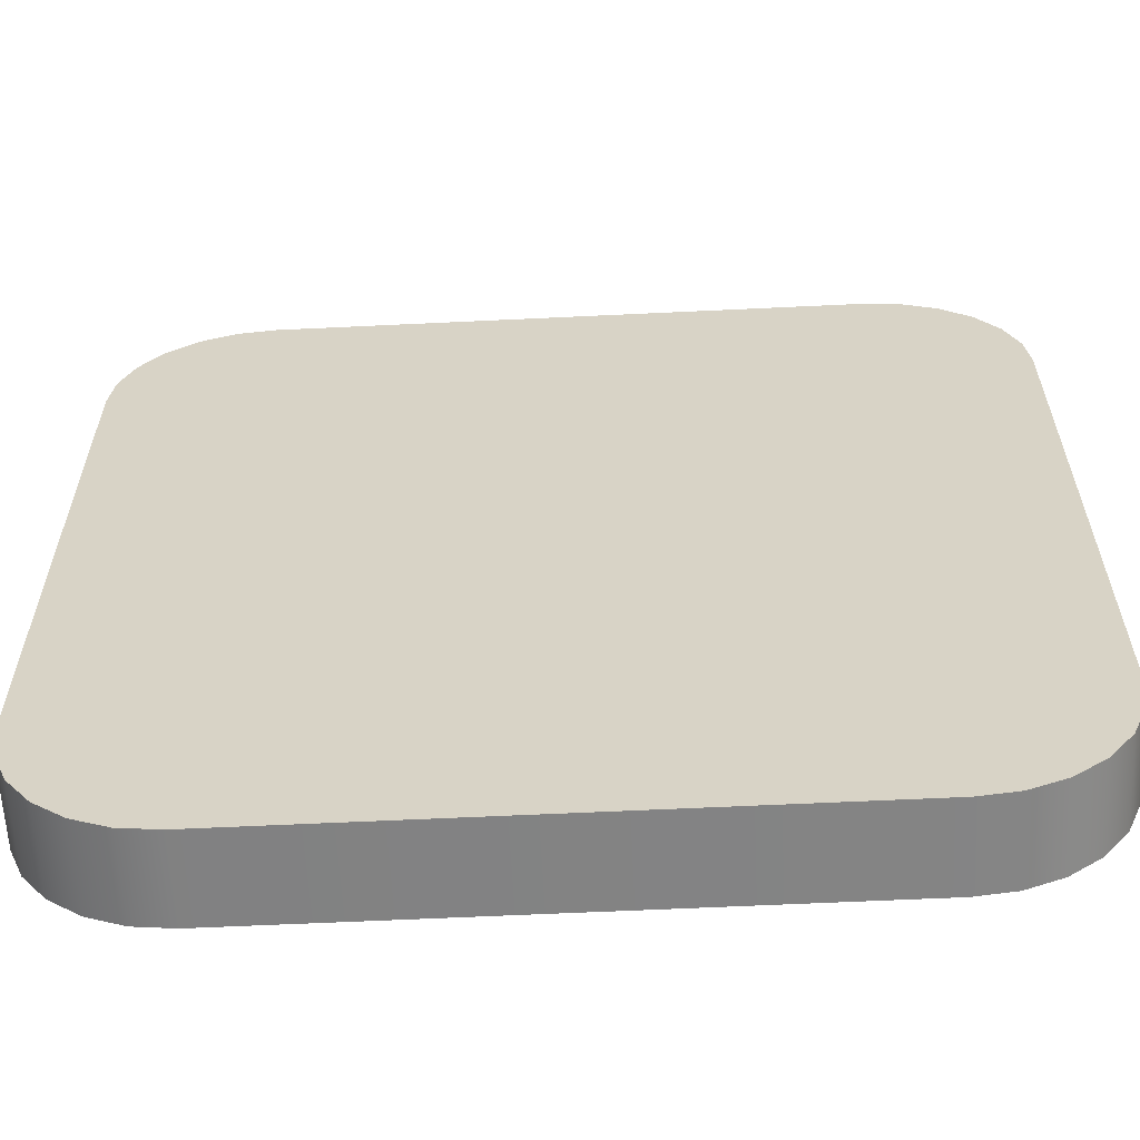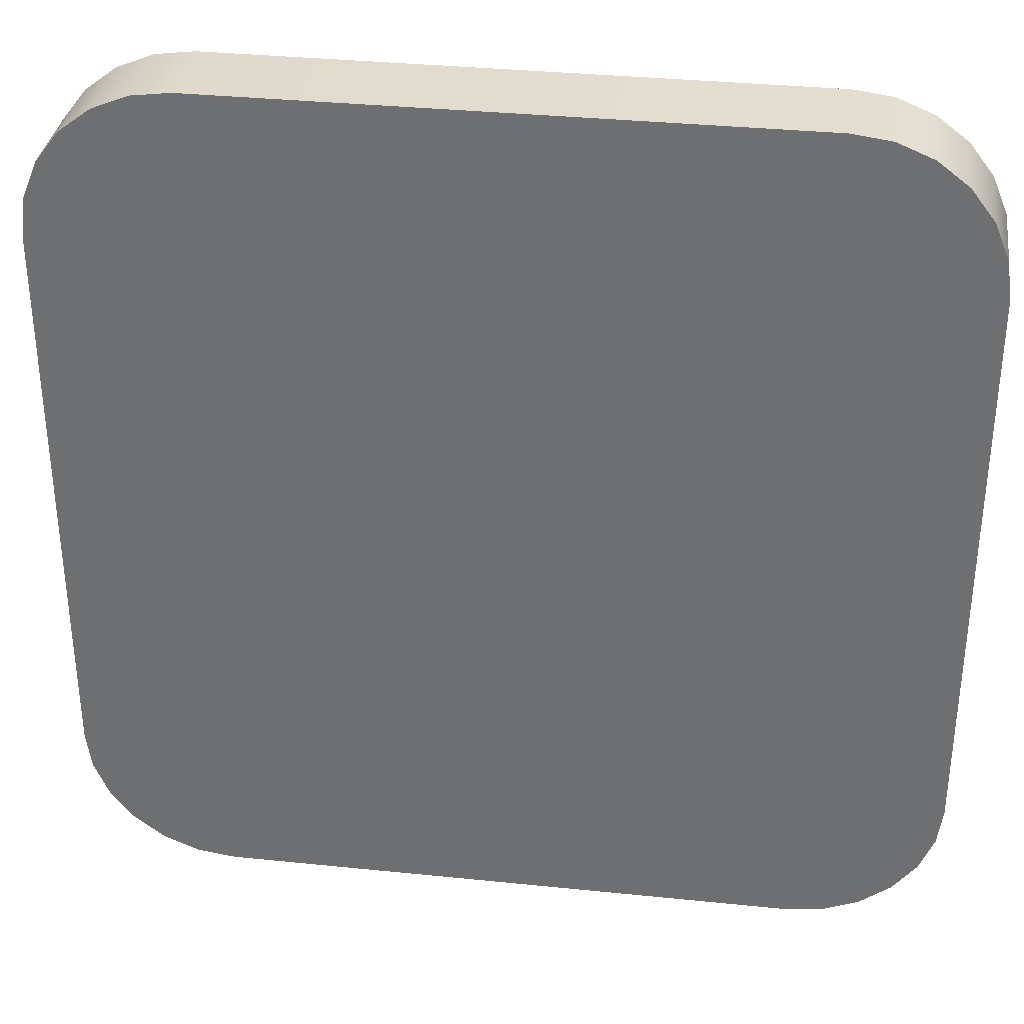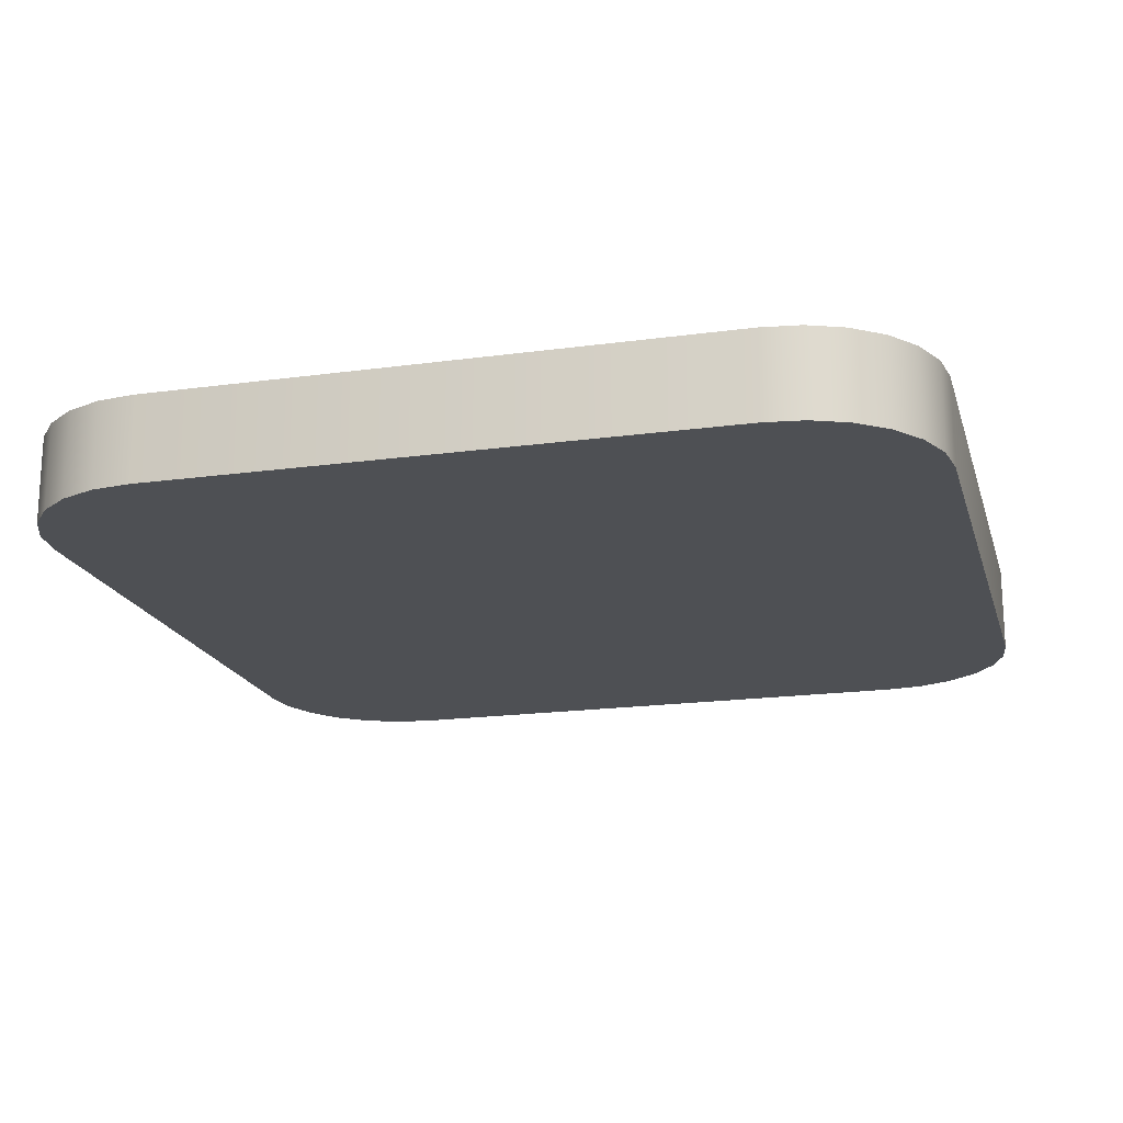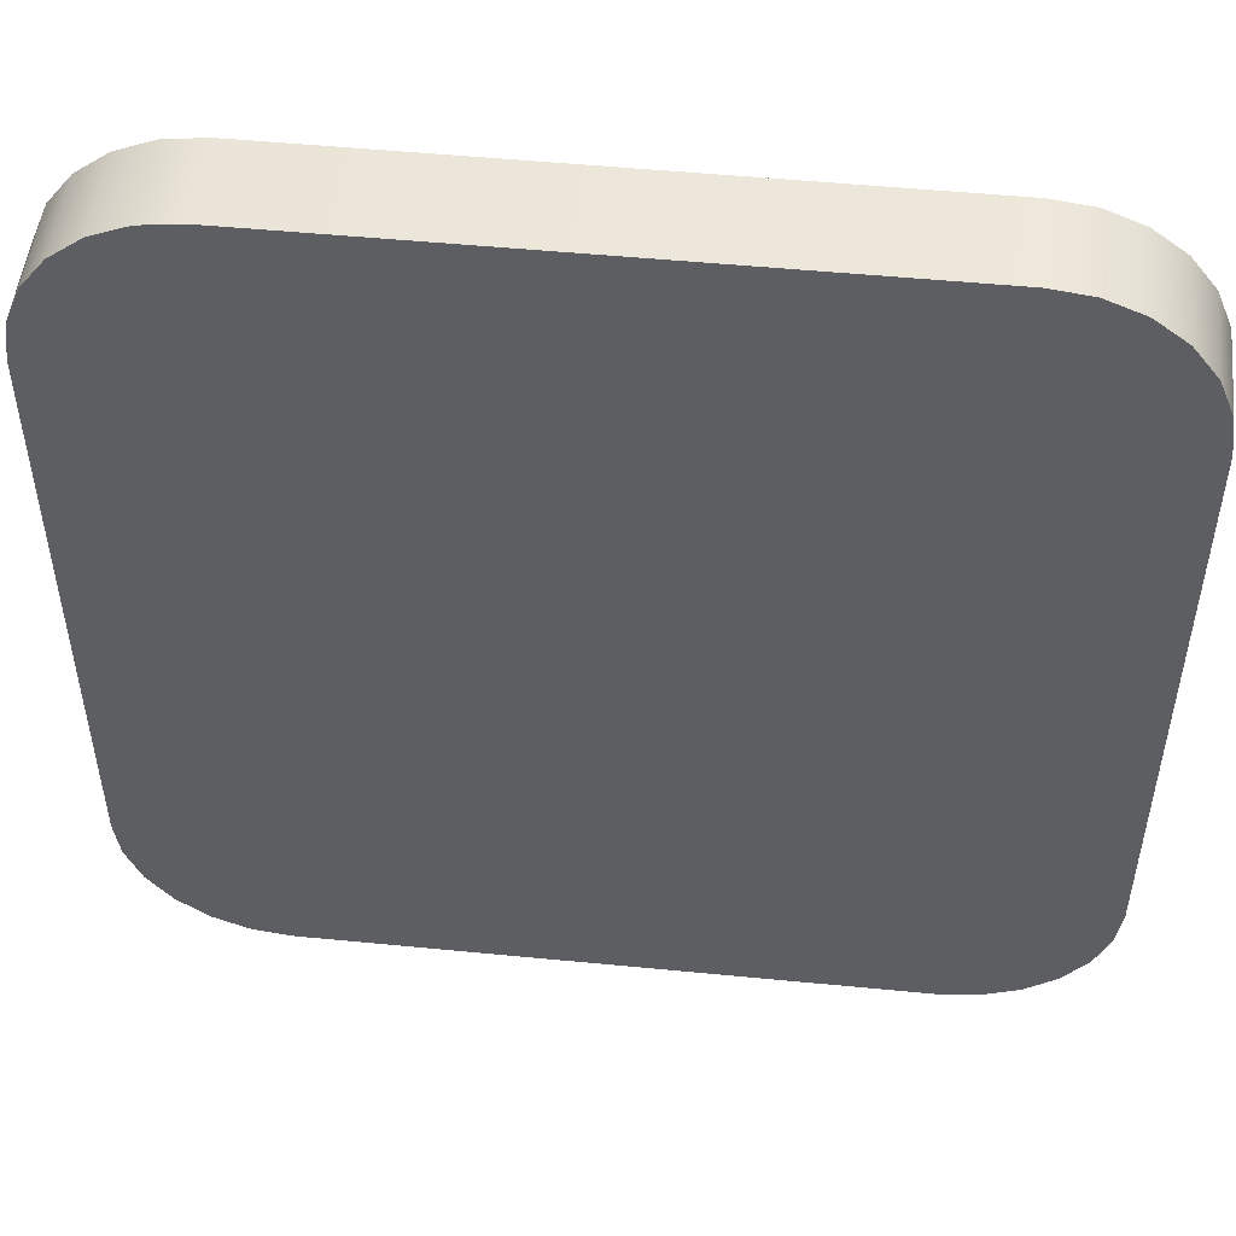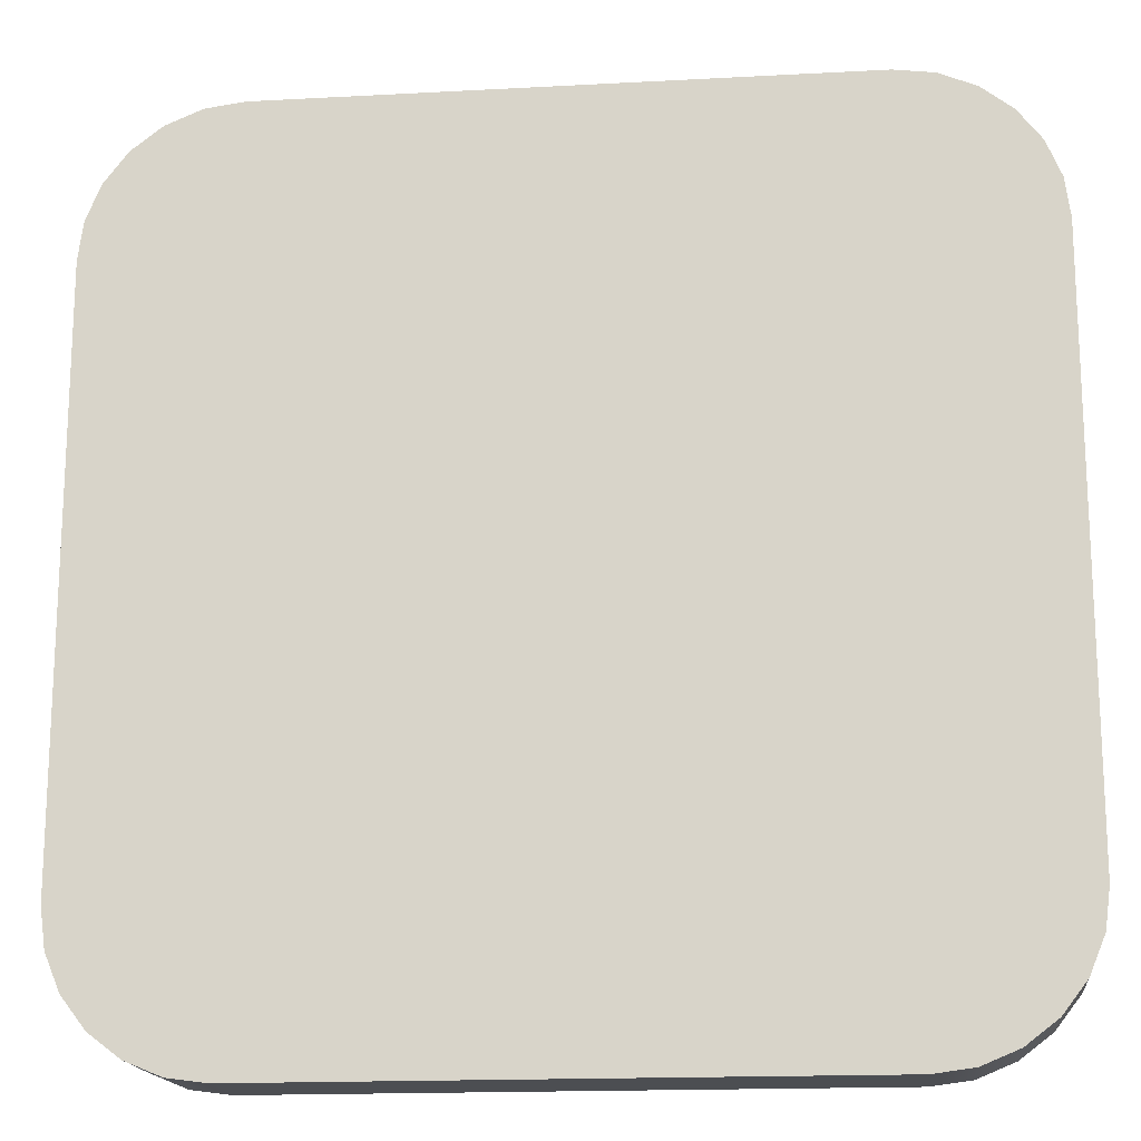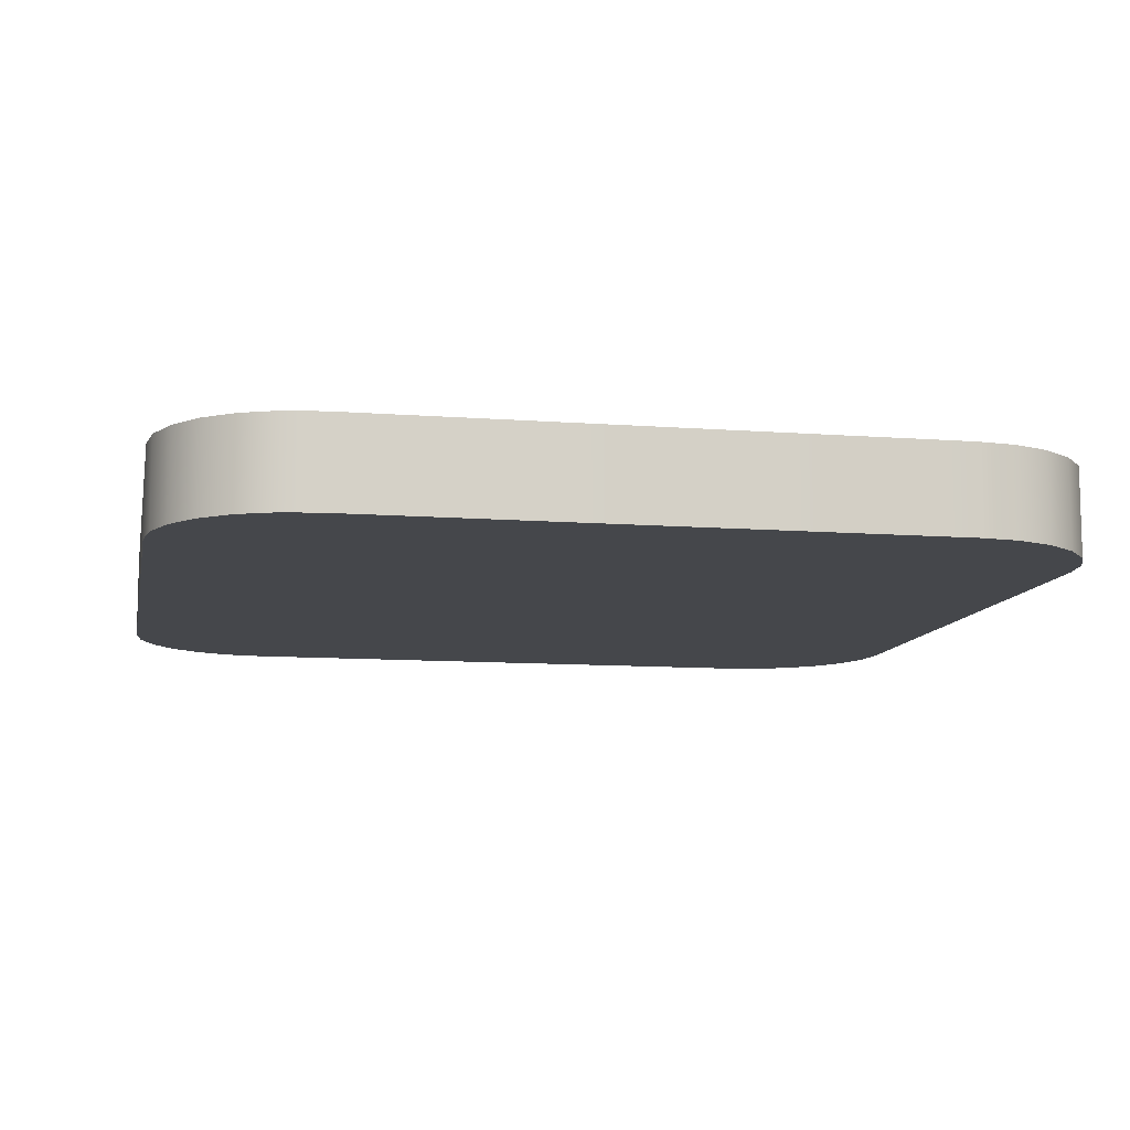
<metadata>
{"format":"obj","ext":"obj","renderer":"f3d","projection":"perspective","resolution":1024,"background":"white","views":[{"elev":-61.0,"azim":-177.2,"up":"+Z"},{"elev":34.3,"azim":7.9,"up":"+Z"},{"elev":-18.6,"azim":-75.2,"up":"+Y"},{"elev":50.7,"azim":6.1,"up":"+Z"},{"elev":-16.9,"azim":6.2,"up":"+Z"},{"elev":-10.3,"azim":79.0,"up":"+Y"}]}
</metadata>
<code>
o Land
v -0.6606 -0.1 1
v -1 -0.1 0.6606
v -0.7484 -0.1 0.9884
v -0.8303 -0.1 0.9545
v -0.9006 -0.1 0.9006
v -0.9545 -0.1 0.8303
v -0.9884 -0.1 0.7484
v -1 0.1 0.6606
v -0.6606 0.1 1
v -0.9884 0.1 0.7484
v -0.9545 0.1 0.8303
v -0.9006 0.1 0.9006
v -0.8303 0.1 0.9545
v -0.7484 0.1 0.9884
v -1 -0.1 -0.6606
v -0.6606 -0.1 -1
v -0.9884 -0.1 -0.7484
v -0.9545 -0.1 -0.8303
v -0.9006 -0.1 -0.9006
v -0.8303 -0.1 -0.9545
v -0.7484 -0.1 -0.9884
v -0.6606 0.1 -1
v -1 0.1 -0.6606
v -0.7484 0.1 -0.9884
v -0.8303 0.1 -0.9545
v -0.9006 0.1 -0.9006
v -0.9545 0.1 -0.8303
v -0.9884 0.1 -0.7484
v 1 -0.1 0.6606
v 0.6606 -0.1 1
v 0.9884 -0.1 0.7484
v 0.9545 -0.1 0.8303
v 0.9006 -0.1 0.9006
v 0.8303 -0.1 0.9545
v 0.7484 -0.1 0.9884
v 0.6606 0.1 1
v 1 0.1 0.6606
v 0.7484 0.1 0.9884
v 0.8303 0.1 0.9545
v 0.9006 0.1 0.9006
v 0.9545 0.1 0.8303
v 0.9884 0.1 0.7484
v 0.6606 -0.1 -1
v 1 -0.1 -0.6606
v 0.7484 -0.1 -0.9884
v 0.8303 -0.1 -0.9545
v 0.9006 -0.1 -0.9006
v 0.9545 -0.1 -0.8303
v 0.9884 -0.1 -0.7484
v 1 0.1 -0.6606
v 0.6606 0.1 -1
v 0.9884 0.1 -0.7484
v 0.9545 0.1 -0.8303
v 0.9006 0.1 -0.9006
v 0.8303 0.1 -0.9545
v 0.7484 0.1 -0.9884
f 36 1 30
f 50 29 44
f 37 8 36
f 8 15 2
f 22 43 16
f 9 3 1
f 14 4 3
f 13 5 4
f 12 6 5
f 11 7 6
f 10 2 7
f 16 24 22
f 21 25 24
f 20 26 25
f 19 27 26
f 18 28 27
f 17 23 28
f 44 52 50
f 49 53 52
f 48 54 53
f 47 55 54
f 46 56 55
f 45 51 56
f 30 38 36
f 35 39 38
f 34 40 39
f 33 41 40
f 32 42 41
f 31 37 42
f 2 29 1
f 36 9 1
f 50 37 29
f 37 50 51
f 50 52 56
f 52 53 54
f 54 55 56
f 56 51 50
f 51 22 37
f 22 24 25
f 25 26 27
f 27 28 23
f 23 8 22
f 8 10 9
f 22 8 37
f 10 11 12
f 12 13 10
f 13 14 10
f 14 9 10
f 9 36 8
f 36 38 39
f 39 40 41
f 41 42 37
f 52 54 56
f 22 25 27
f 27 23 22
f 36 39 37
f 39 41 37
f 8 23 15
f 22 51 43
f 9 14 3
f 14 13 4
f 13 12 5
f 12 11 6
f 11 10 7
f 10 8 2
f 16 21 24
f 21 20 25
f 20 19 26
f 19 18 27
f 18 17 28
f 17 15 23
f 44 49 52
f 49 48 53
f 48 47 54
f 47 46 55
f 46 45 56
f 45 43 51
f 30 35 38
f 35 34 39
f 34 33 40
f 33 32 41
f 32 31 42
f 31 29 37
f 2 15 16
f 15 17 21
f 17 18 19
f 19 20 21
f 21 16 15
f 16 43 2
f 43 45 46
f 46 47 48
f 48 49 44
f 44 29 43
f 29 31 30
f 43 29 2
f 31 32 33
f 33 34 31
f 34 35 31
f 35 30 31
f 30 1 29
f 1 3 4
f 4 5 6
f 6 7 2
f 17 19 21
f 43 46 48
f 48 44 43
f 1 4 2
f 4 6 2

</code>
